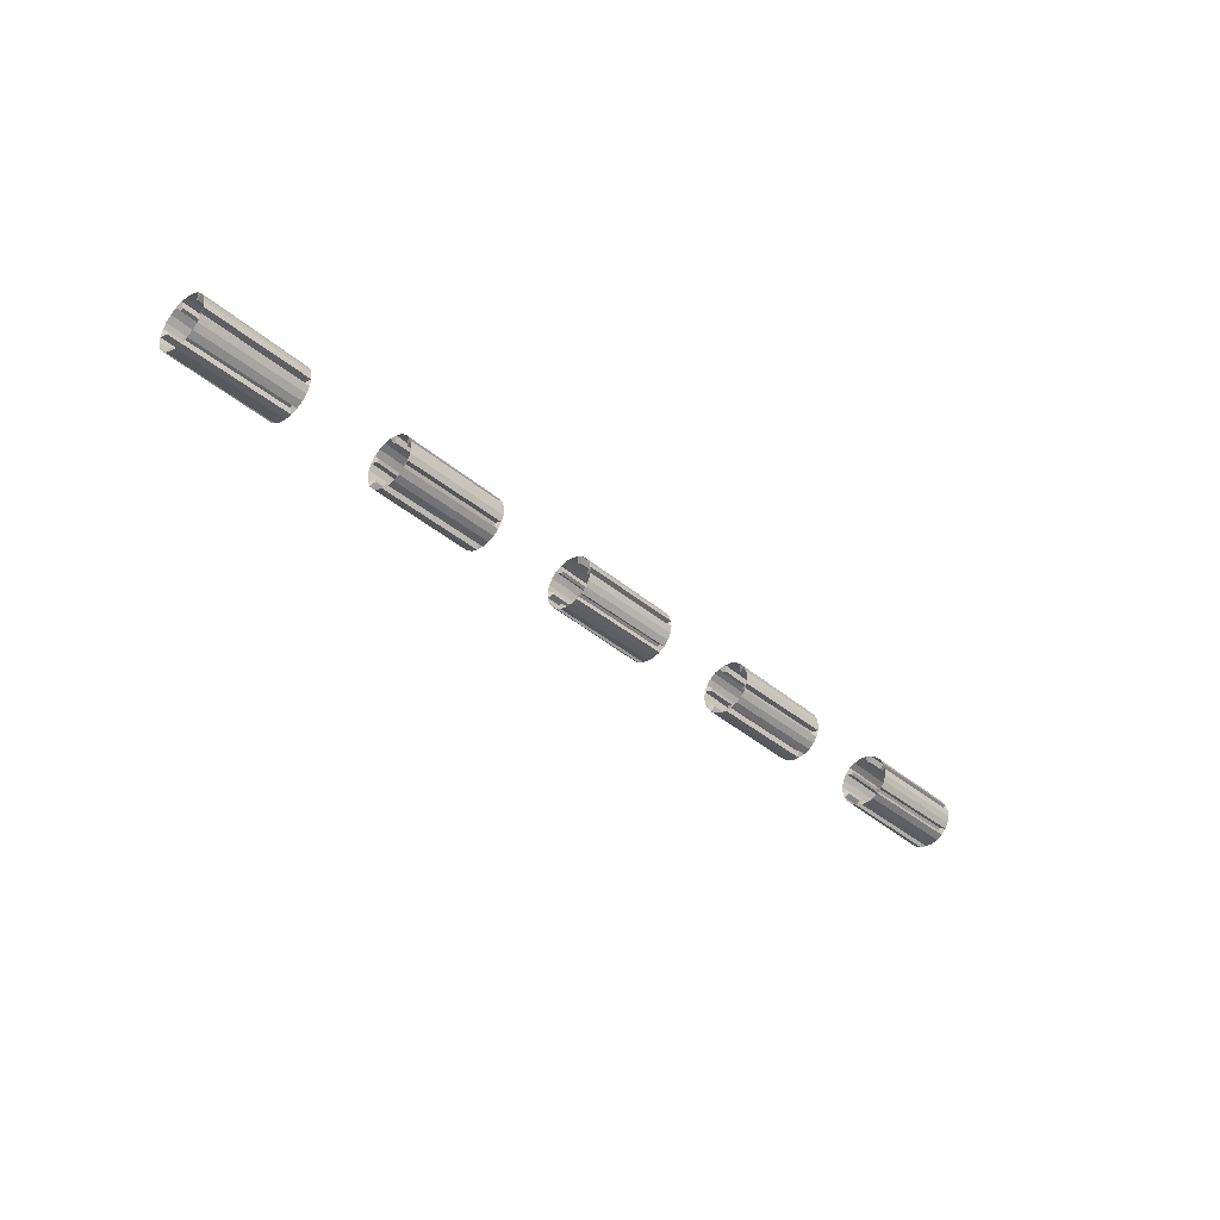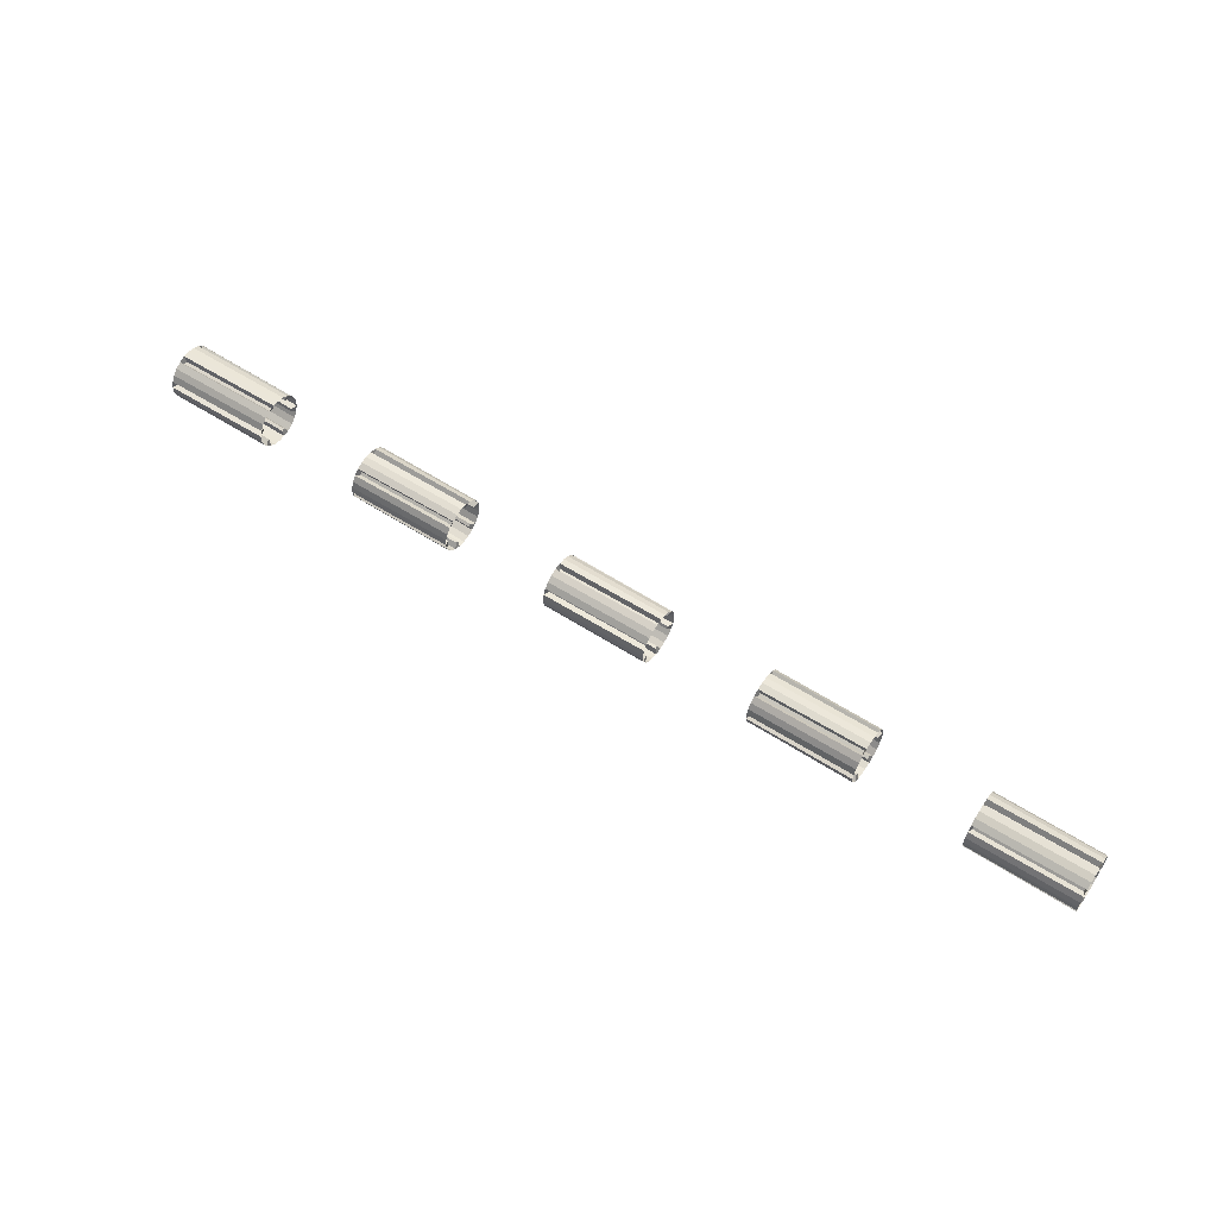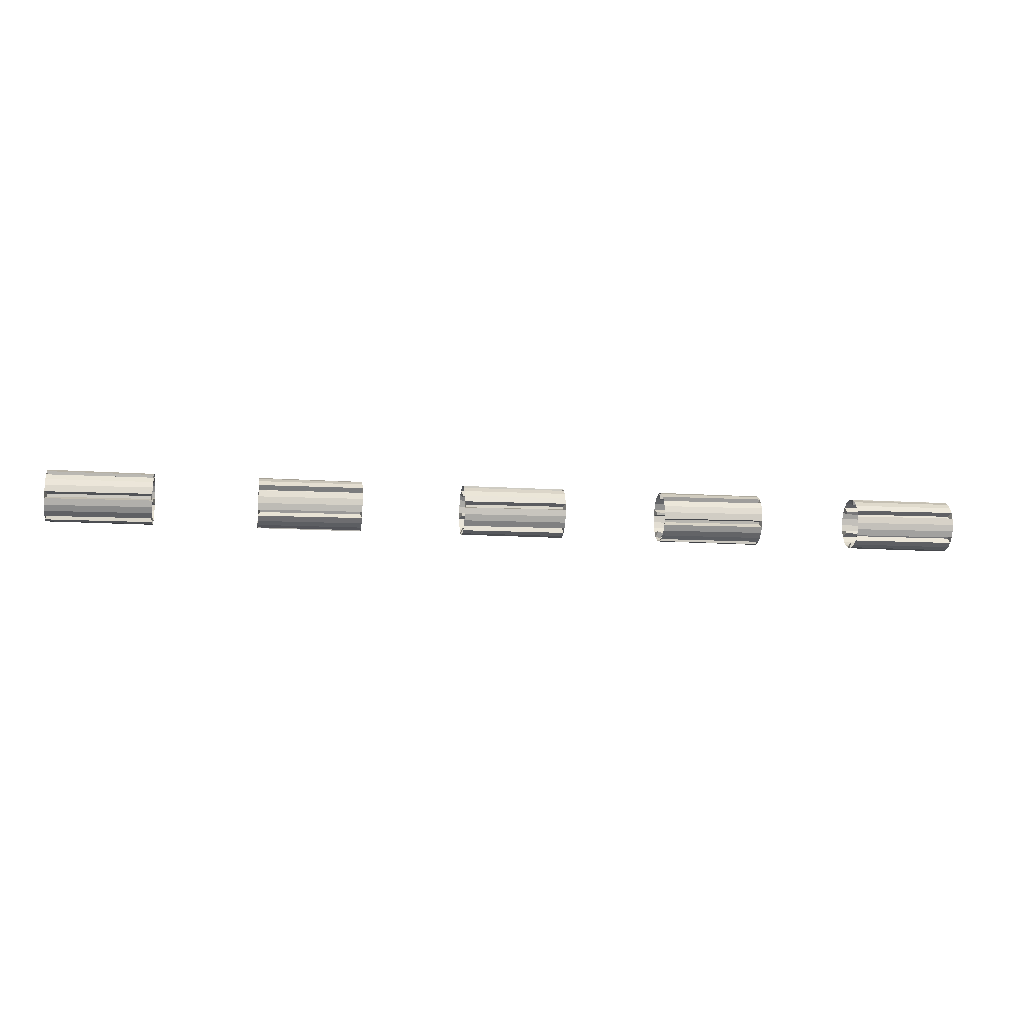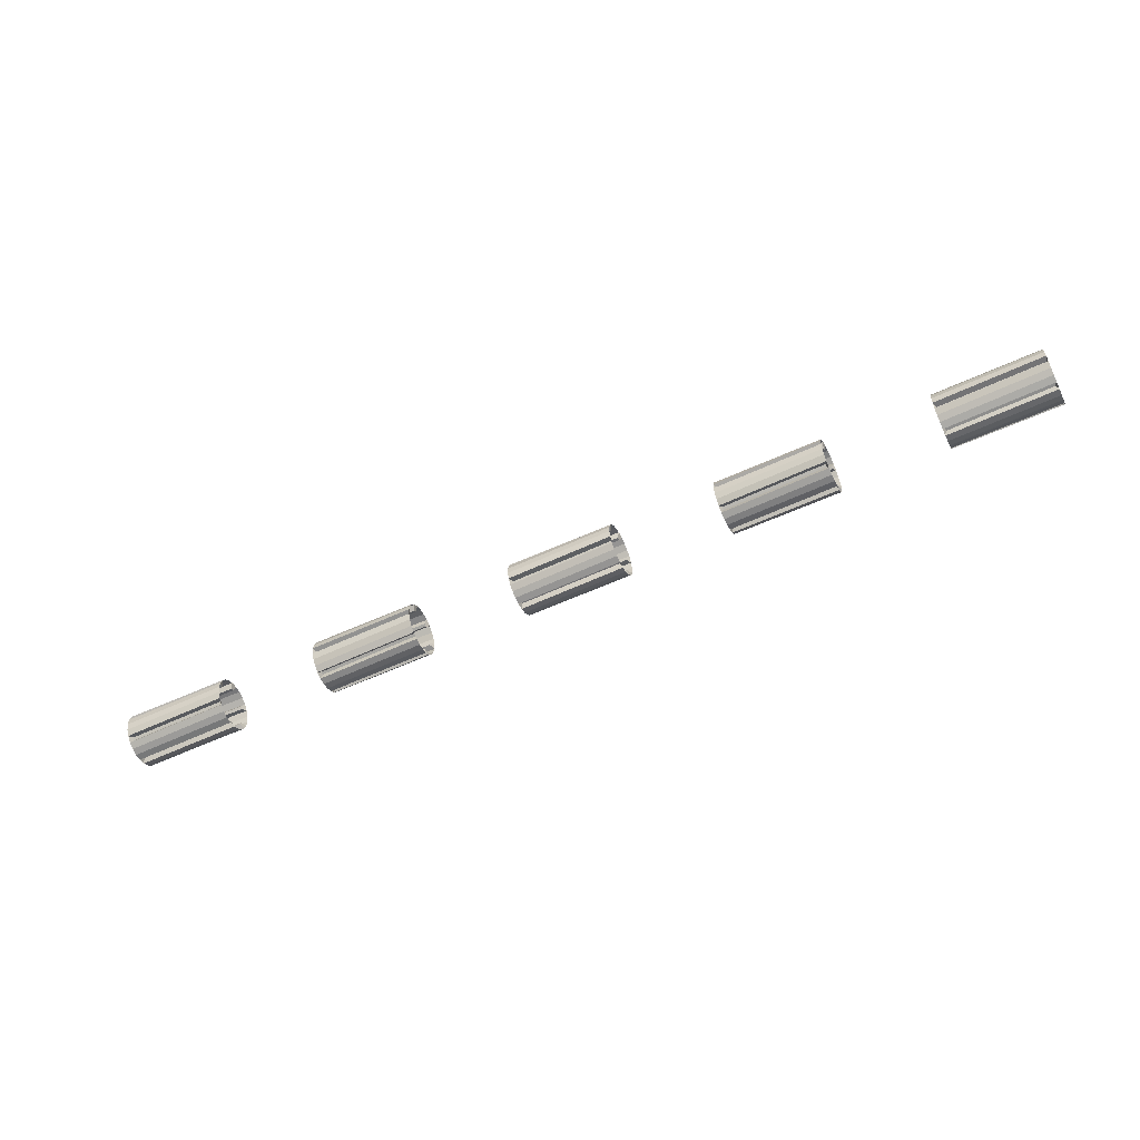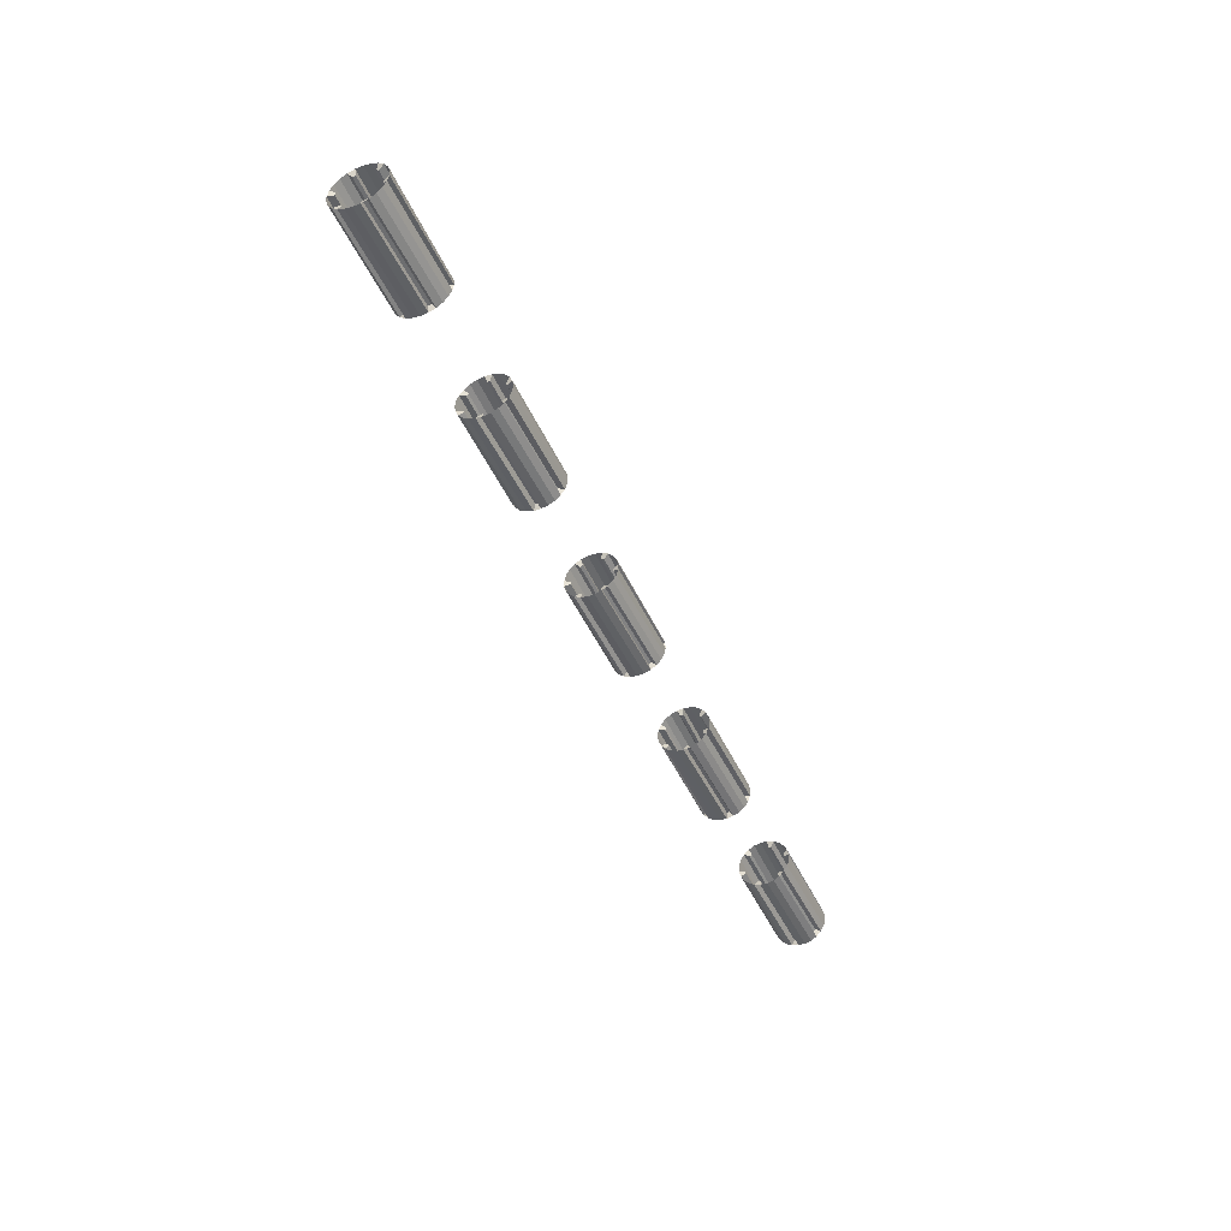
<metadata>
{"format":"obj","ext":"obj","renderer":"f3d","projection":"perspective","resolution":1024,"background":"white","views":[{"elev":-38.0,"azim":-47.5,"up":"+Y"},{"elev":58.9,"azim":-146.4,"up":"+Z"},{"elev":-13.5,"azim":-8.6,"up":"+Y"},{"elev":-56.1,"azim":-154.3,"up":"+Z"},{"elev":-45.9,"azim":-66.7,"up":"+Y"}]}
</metadata>
<code>
o C10_Cylinder.046
v 10 0.3835 -0.4645
v 10 0.2696 -0.3994
v 10 0.1767 -0.3064
v 10 0.1104 -0.1927
v 10 0.07752 -0.06549
v 10 0.07697 0.06568
v 10 0.111 0.1926
v 10 0.1763 0.3069
v 10 0.2701 0.399
v 10 0.3834 0.465
v 10 0.5103 0.499
v 10 0.6419 0.4996
v 10 0.7686 0.4645
v 10 0.8824 0.3994
v 10 0.9754 0.3064
v 10 1.042 0.1927
v 10 1.075 0.06549
v 10 1.075 -0.06568
v 10 1.041 -0.1926
v 10 0.9758 -0.3069
v 10 0.882 -0.399
v 10 0.7687 -0.465
v 10 0.5101 -0.4996
v 10 0.6418 -0.499
v 8.037 0.9552 0.09438
v 8 0.2932 -0.4091
v 8.037 0.4682 -0.3756
v 8.037 0.3047 0.2812
v 8 0.7889 -0.4495
v 8 0.8589 0.4091
v 8.037 0.8474 -0.2812
v 8 0.08035 0.04041
v 8.037 0.6839 0.3756
v 8.037 0.1968 -0.09438
v 8 1.072 -0.04041
v 8 0.3632 0.4495
v 9.964 0.1864 -0.07159
v 9.964 0.2009 -0.1286
v 9.964 0.3192 0.3017
v 9.964 0.2771 0.2606
v 9.964 0.7089 0.3733
v 9.964 0.6522 0.3892
v 9.964 0.9657 0.07159
v 9.964 0.9512 0.1286
v 9.964 0.8329 -0.3017
v 9.964 0.8749 -0.2606
v 8 1.066 0.0895
v 9.964 0.4998 -0.3892
v 9.964 0.4432 -0.3733
v 8 0.2536 0.3794
v 8 1.025 0.2127
v 8.037 0.937 0.1487
v 8 0.4086 -0.4689
v 8 0.1673 0.2824
v 8.037 0.2668 0.2382
v 8 0.9551 0.3219
v 8 0.5358 -0.4951
v 8.037 0.5243 -0.3869
v 8 0.6653 -0.4892
v 8 0.1077 0.1673
v 8 0.8984 -0.3794
v 8 0.7434 0.4689
v 8 0.9847 -0.2824
v 8.037 0.8853 -0.2382
v 8 0.08625 -0.08949
v 8 0.6162 0.4951
v 8.037 0.6277 0.3869
v 8 1.044 -0.1673
v 8 0.1271 -0.2127
v 8.037 0.2151 -0.1487
v 8 0.4868 0.4892
v 8 0.197 -0.3219
f 52 25 43 44
f 53 26 2 1
f 55 28 39 40
f 56 51 16 15
f 58 27 49 48
f 29 59 24 22
f 60 54 8 7
f 30 56 15 14
f 61 29 22 21
f 59 57 23 24
f 32 60 7 6
f 62 30 14 13
f 64 31 45 46
f 65 32 6 5
f 67 33 41 42
f 68 63 20 19
f 70 34 37 38
f 71 66 12 11
f 35 68 19 18
f 72 69 4 3
f 36 71 11 10
f 47 35 18 17
f 26 72 3 2
f 50 36 10 9
f 38 37 5 4
f 40 39 9 8
f 42 41 13 12
f 44 43 17 16
f 46 45 21 20
f 48 49 1 23
f 43 25 47 17
f 39 28 50 9
f 52 44 16 51
f 49 27 53 1
f 55 40 8 54
f 58 48 23 57
f 45 31 61 21
f 41 33 62 13
f 64 46 20 63
f 37 34 65 5
f 67 42 12 66
f 70 38 4 69
f 34 70 69 65
f 33 67 66 62
f 31 64 63 61
f 27 58 57 53
f 28 55 54 50
f 25 52 51 47
o C8_Cylinder.045
v 6 1.055 0.1136
v 4 0.994 0.254
v 4.037 0.3752 -0.3251
v 5.964 0.3527 -0.3147
v 6 0.4348 -0.4719
v 6 0.238 0.3583
v 4 0.147 0.235
v 5.964 0.8423 0.2787
v 4.036 0.8218 0.2931
v 4 0.587 -0.489
v 4.036 0.707 -0.3595
v 5.964 0.7369 -0.3507
v 5.964 0.2015 0.09121
v 4.036 0.1993 0.06632
v 5.964 0.7993 0.3147
v 6 0.9141 -0.3582
v 5.964 0.1919 0.03603
v 6 0.7173 0.4719
v 4 1.005 -0.235
v 6 0.09675 -0.1136
v 4 0.565 0.489
v 5.964 0.9505 -0.09121
v 4.036 0.9528 -0.06632
v 4 0.158 -0.254
v 5.964 0.4678 0.3699
v 4.036 0.4451 0.3595
v 5.964 0.9602 -0.03602
v 5.964 0.3098 -0.2787
v 4.036 0.3302 -0.2931
v 5.964 0.4151 0.3507
v 4 1.046 0.1372
v 6 1.01 0.2338
v 6 0.3171 -0.4197
v 4 0.3414 -0.4286
v 4 0.4601 -0.4752
v 4 0.2225 0.338
v 6 0.1568 0.2585
v 4 0.9144 0.3541
v 6 0.934 0.3375
v 6 0.5617 -0.4924
v 4 0.7135 -0.47
v 6 0.6894 -0.4788
v 5.964 0.6843 -0.3699
v 6 0.81 -0.4341
v 4 0.8299 -0.4174
v 4.037 0.7571 -0.3365
v 4 0.1002 0.116
v 6 0.1047 0.1412
v 6 0.835 0.4197
v 4 0.8106 0.4286
v 4.037 0.7769 0.3251
v 4 0.9296 -0.338
v 6 0.08309 0.01443
v 4 0.08758 -0.01114
v 4.037 0.194 0.01141
v 4 0.692 0.4752
v 6 0.9953 -0.2585
v 4 0.1065 -0.1372
v 6 0.5903 0.4924
v 4 1.052 -0.116
v 6 1.047 -0.1412
v 6 0.1425 -0.2338
v 4 0.4386 0.47
v 6 0.4627 0.4788
v 6 1.069 -0.01443
v 4 1.064 0.01114
v 4.037 0.958 -0.0114
v 4 0.2377 -0.3541
v 6 0.2181 -0.3375
v 6 0.3421 0.4341
v 4 0.3222 0.4174
v 4.037 0.3949 0.3365
f 108 143 142 78
f 75 101 100 76
f 103 138 137 73
f 144 98 97 102
f 140 96 134 141
f 139 95 94 99
f 135 93 131 136
f 96 130 92 134
f 132 91 129 133
f 93 128 90 131
f 130 126 125 92
f 91 124 88 129
f 128 122 121 90
f 127 86 85 89
f 113 82 112 114
f 124 117 116 88
f 123 81 80 87
f 119 79 109 120
f 118 83 115 84
f 82 107 77 112
f 110 74 104 111
f 79 108 78 109
f 107 106 105 77
f 74 103 73 104
f 75 76 105 106
f 80 81 110 111
f 115 83 113 114
f 118 84 116 117
f 85 86 119 120
f 123 87 121 122
f 127 89 125 126
f 94 95 132 133
f 97 98 135 136
f 139 99 137 138
f 100 101 140 141
f 144 102 142 143
f 101 75 106 140
f 76 100 141 105
f 98 144 143 135
f 102 97 136 142
f 95 139 138 132
f 99 94 133 137
f 86 127 126 119
f 89 85 120 125
f 81 123 122 110
f 87 80 111 121
f 83 118 117 113
f 84 115 114 116
o C6_Cylinder.044
v 0.03624 0.917 0.1673
v 1.964 0.9034 0.1937
v 0 0.3889 -0.4489
v 1.964 0.5256 -0.3767
v 0.03624 0.5504 -0.3789
v 0.03624 0.2607 0.2116
v 1.964 0.2445 0.1867
v 2 0.8932 0.3697
v 1.964 0.5801 -0.3804
v 2 0.7376 -0.4595
v 0 0.8712 -0.3866
v 2 0.0973 0.08985
v 0 0.7632 0.4489
v 1.964 0.877 -0.232
v 0.03624 0.8914 -0.2116
v 0 0.09365 -0.06238
v 1.964 0.6264 0.3767
v 0.03624 0.6016 0.3789
v 1.964 0.9075 -0.1867
v 1.964 0.2246 -0.1447
v 0.03624 0.2351 -0.1673
v 1.964 0.5719 0.3804
v 2 1.055 -0.08985
v 1.964 0.2486 -0.1937
v 2 0.4145 0.4595
v 0 1.058 0.06238
v 2 0.2589 -0.3697
v 0 0.2808 0.3866
v 7e-05 1.026 0.1855
v 2 1.035 0.1612
v 1.964 0.9274 0.1447
v 2 0.9786 0.2752
v -7e-05 0.962 0.295
v 0.03638 0.8892 0.2141
v 2 0.3653 -0.4392
v 7e-05 0.5115 -0.4827
v 2 0.4861 -0.4781
v 7e-05 0.1903 0.2972
v 2 0.2069 0.3169
v 1.964 0.275 0.232
v 2 0.1364 0.2111
v -7e-05 0.1276 0.1868
v 0.03638 0.234 0.1642
v 0 0.873 0.3852
v 2 0.6131 -0.4863
v -7e-05 0.6385 -0.4818
v 0.03638 0.6048 -0.3783
v 0 0.7611 -0.4498
v 2 0.851 -0.402
v 0 0.09394 0.0646
v 2 0.7867 0.4392
v 7e-05 0.9618 -0.2972
v 2 0.9451 -0.3169
v 2 0.09036 -0.03712
v 7e-05 0.6406 0.4827
v 2 0.6659 0.4781
v 2 1.016 -0.2111
v -7e-05 1.024 -0.1868
v 0.03638 0.918 -0.1642
v 7e-05 0.1257 -0.1855
v 2 0.117 -0.1612
v 2 0.539 0.4863
v -7e-05 0.5136 0.4818
v 0.03638 0.5472 0.3783
v 0 1.058 -0.0646
v 2 0.1734 -0.2752
v -7e-05 0.19 -0.295
v 0.03638 0.2628 -0.2141
v 0 0.3909 0.4498
v 2 1.062 0.03712
v 0 0.279 -0.3852
v 2 0.301 0.402
f 182 172 216 183
f 147 215 171 179
f 173 170 214 174
f 172 213 169 216
f 215 211 210 171
f 170 209 167 214
f 213 207 206 169
f 212 165 164 168
f 209 202 201 167
f 208 162 161 166
f 204 160 198 205
f 203 159 158 163
f 199 157 195 200
f 160 194 156 198
f 192 190 189 154
f 196 155 193 197
f 157 188 152 195
f 194 186 185 156
f 155 192 154 193
f 191 149 148 153
f 188 177 176 152
f 187 150 184 151
f 180 147 179 181
f 178 145 175 146
f 175 145 173 174
f 178 146 176 177
f 148 149 180 181
f 184 150 182 183
f 187 151 185 186
f 191 153 189 190
f 158 159 196 197
f 161 162 199 200
f 203 163 201 202
f 164 165 204 205
f 208 166 206 207
f 212 168 210 211
f 165 212 211 204
f 168 164 205 210
f 162 208 207 199
f 166 161 200 206
f 159 203 202 196
f 163 158 197 201
f 149 191 190 180
f 153 148 181 189
f 150 187 186 182
f 151 184 183 185
f 145 178 177 173
f 146 175 174 176
o C4_Cylinder.043
v -2 1.016 0.2095
v -4 0.9311 0.3364
v -3.964 0.4482 -0.36
v -2.036 0.4256 -0.3495
v -2 0.5376 -0.4856
v -2 0.1748 0.2761
v -4 0.1071 0.1393
v -2.036 0.7747 0.324
v -3.964 0.7545 0.3383
v -4 0.6898 -0.4757
v -3.964 0.7797 -0.3237
v -2.036 0.8035 -0.305
v -2.036 0.1961 0.01009
v -3.964 0.1938 -0.01458
v -2.036 0.7264 0.3495
v -2 0.9773 -0.2761
v -2.036 0.1981 -0.04449
v -2 0.6145 0.4856
v -4 1.045 -0.1393
v -2 0.1363 -0.2095
v -4 0.4622 0.4757
v -2.036 0.956 -0.01009
v -3.964 0.9582 0.01458
v -4 0.2209 -0.3364
v -2.036 0.3948 0.3341
v -3.964 0.3723 0.3237
v -2.036 0.9539 0.04449
v -2.036 0.3773 -0.324
v -3.964 0.3976 -0.3383
v -2.036 0.3486 0.305
v -4 1.006 0.233
v -2 0.9466 0.3161
v -2 0.4129 -0.4596
v -4 0.437 -0.4684
v -4 0.5628 -0.489
v -4 0.1592 0.2559
v -2 0.117 0.1628
v -4 0.8322 0.4174
v -2 0.8519 0.4007
v -2 0.6645 -0.479
v -4 0.8095 -0.4305
v -2 0.7851 -0.4393
v -2.036 0.7573 -0.3341
v -2 0.8924 -0.3711
v -4 0.9122 -0.3546
v -3.964 0.8239 -0.2907
v -4 0.08647 0.0131
v -2 0.09105 0.03859
v -2 0.7392 0.4596
v -4 0.715 0.4684
v -3.964 0.7038 0.36
v -4 0.9929 -0.2559
v -2 0.09645 -0.08848
v -4 0.1009 -0.1138
v -3.964 0.2003 -0.06933
v -4 0.5893 0.489
v -2 1.035 -0.1628
v -4 0.146 -0.233
v -2 0.4875 0.479
v -4 1.066 -0.0131
v -2 1.061 -0.03859
v -2 0.2055 -0.3161
v -4 0.3426 0.4305
v -2 0.367 0.4393
v -2 1.056 0.08848
v -4 1.051 0.1138
v -3.964 0.9517 0.06933
v -4 0.3199 -0.4174
v -2 0.3001 -0.4007
v -2 0.2596 0.3711
v -4 0.2399 0.3546
v -3.964 0.3281 0.2907
f 252 287 286 222
f 219 245 244 220
f 247 282 281 217
f 288 242 241 246
f 284 240 278 285
f 283 239 238 243
f 279 237 275 280
f 240 274 236 278
f 276 235 273 277
f 237 272 234 275
f 274 270 269 236
f 235 268 232 273
f 272 266 265 234
f 271 230 229 233
f 257 226 256 258
f 268 261 260 232
f 267 225 224 231
f 263 223 253 264
f 262 227 259 228
f 226 251 221 256
f 254 218 248 255
f 223 252 222 253
f 251 250 249 221
f 218 247 217 248
f 219 220 249 250
f 224 225 254 255
f 259 227 257 258
f 262 228 260 261
f 229 230 263 264
f 267 231 265 266
f 271 233 269 270
f 238 239 276 277
f 241 242 279 280
f 283 243 281 282
f 244 245 284 285
f 288 246 286 287
f 245 219 250 284
f 220 244 285 249
f 242 288 287 279
f 246 241 280 286
f 239 283 282 276
f 243 238 277 281
f 230 271 270 263
f 233 229 264 269
f 225 267 266 254
f 231 224 255 265
f 227 262 261 257
f 228 259 258 260
o C2_Cylinder.042
v -7.964 0.8836 0.2407
v -6.036 0.8592 0.2623
v -7.964 0.8448 0.2828
v -8 0.4845 -0.4888
v -6.037 0.6061 -0.3844
v -7.964 0.6307 -0.3867
v -7.964 0.2138 0.146
v -6.036 0.2073 0.1141
v -7.964 0.1967 0.09138
v -6 0.8111 0.4329
v -6.036 0.6616 -0.3764
v -7.964 0.6865 -0.3742
v -6 0.8334 -0.42
v -8 0.9536 -0.3236
v -6 0.08363 -0.0129
v -8 0.6675 0.4888
v -6.037 0.924 -0.1662
v -7.964 0.9383 -0.146
v -8 0.1069 -0.1652
v -6.037 0.5459 0.3844
v -7.964 0.5214 0.3867
v -6.036 0.9448 -0.1141
v -7.964 0.9554 -0.09138
v -6.037 0.2581 -0.2183
v -7.964 0.2684 -0.2407
v -6.036 0.4904 0.3764
v -7.964 0.4655 0.3742
v -6 1.068 0.0129
v -6.036 0.2928 -0.2623
v -7.964 0.3072 -0.2828
v -6 0.3187 0.42
v -8 1.045 0.1652
v -6 0.341 -0.4329
v -8 0.1984 0.3236
v -8 0.8992 0.3773
v -8 0.7909 0.4485
v -8 0.08772 0.09122
v -8 0.08017 -0.03815
v -8 0.7412 -0.4685
v -8 1.072 0.03815
v -8 1.064 -0.09122
v -8 0.4109 0.4685
v -8 0.2951 0.4103
v -8 0.2529 -0.3773
v -8 0.3611 -0.4485
v -8 0.9868 0.2814
v -6 0.9956 0.2569
v -6.037 0.8939 0.2183
v -6 0.9156 0.3576
v -6 0.461 -0.479
v -8 0.6144 -0.4964
v -6 0.5887 -0.4918
v -8 0.127 0.215
v -6 0.1437 0.2349
v -6.037 0.2281 0.1662
v -6 0.09654 0.1153
v -6 0.716 -0.4729
v -8 0.857 -0.4103
v -6 0.9333 -0.3391
v -6 0.691 0.479
v -8 1.025 -0.215
v -6 1.008 -0.2349
v -6 0.1037 -0.1399
v -8 0.5377 0.4964
v -6 0.5633 0.4918
v -6 1.056 -0.1153
v -8 0.1653 -0.2814
v -6 0.1564 -0.2569
v -6 0.4361 0.4729
v -6 0.2365 -0.3576
v -6 1.048 0.1399
v -6 0.2187 0.3391
f 341 322 360 342
f 292 333 321 338
f 334 320 359 335
f 322 331 319 360
f 333 332 358 321
f 320 328 316 359
f 331 330 357 319
f 318 313 312 317
f 328 329 354 316
f 315 309 308 314
f 355 307 351 356
f 311 306 305 310
f 352 304 348 353
f 307 326 303 351
f 346 327 345 301
f 349 302 347 350
f 304 324 298 348
f 326 325 344 303
f 302 346 301 347
f 300 294 293 299
f 324 323 337 298
f 297 295 343 296
f 339 292 338 340
f 291 289 336 290
f 336 289 334 335
f 291 290 337 323
f 293 294 339 340
f 343 295 341 342
f 297 296 344 325
f 300 299 345 327
f 305 306 349 350
f 308 309 352 353
f 311 310 354 329
f 312 313 355 356
f 315 314 357 330
f 318 317 358 332
f 313 318 332 355
f 317 312 356 358
f 309 315 330 352
f 314 308 353 357
f 306 311 329 349
f 310 305 350 354
f 294 300 327 339
f 299 293 340 345
f 295 297 325 341
f 296 343 342 344
f 289 291 323 334
f 290 336 335 337

</code>
